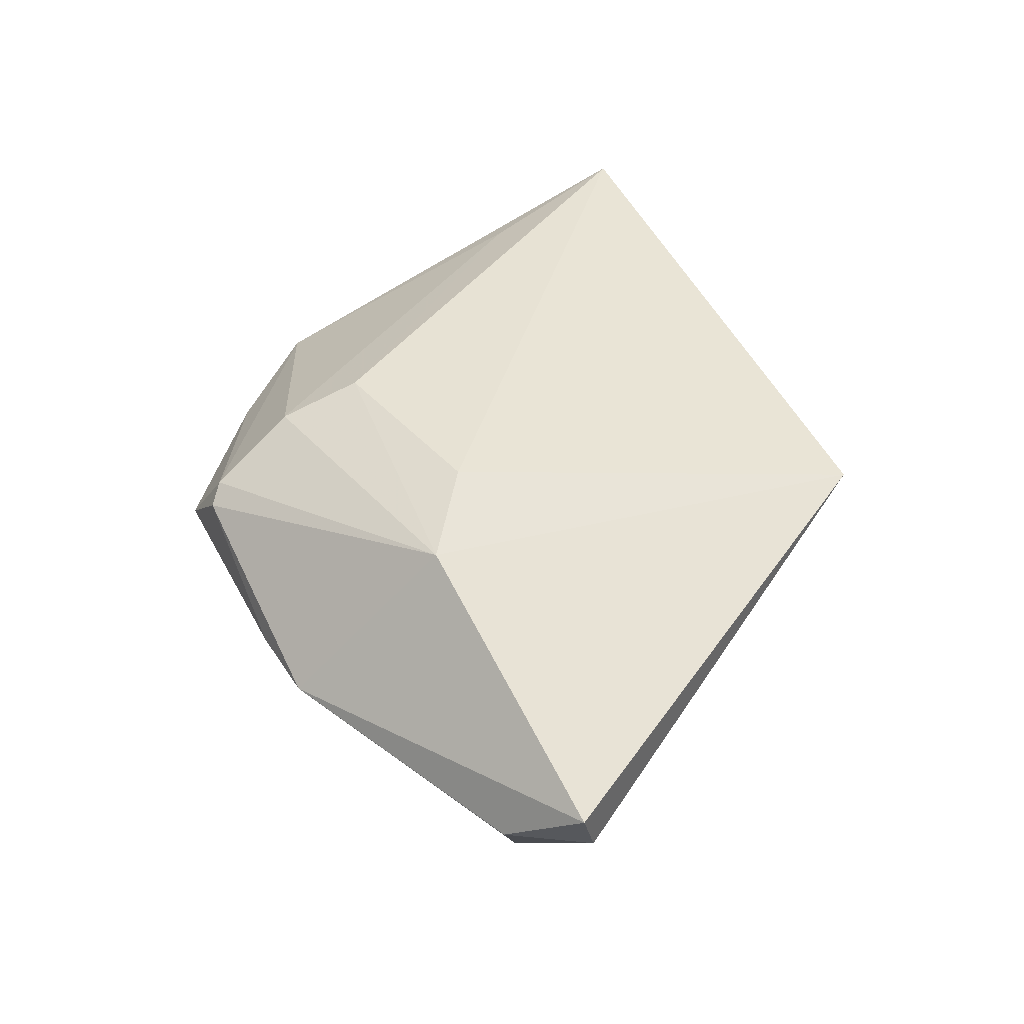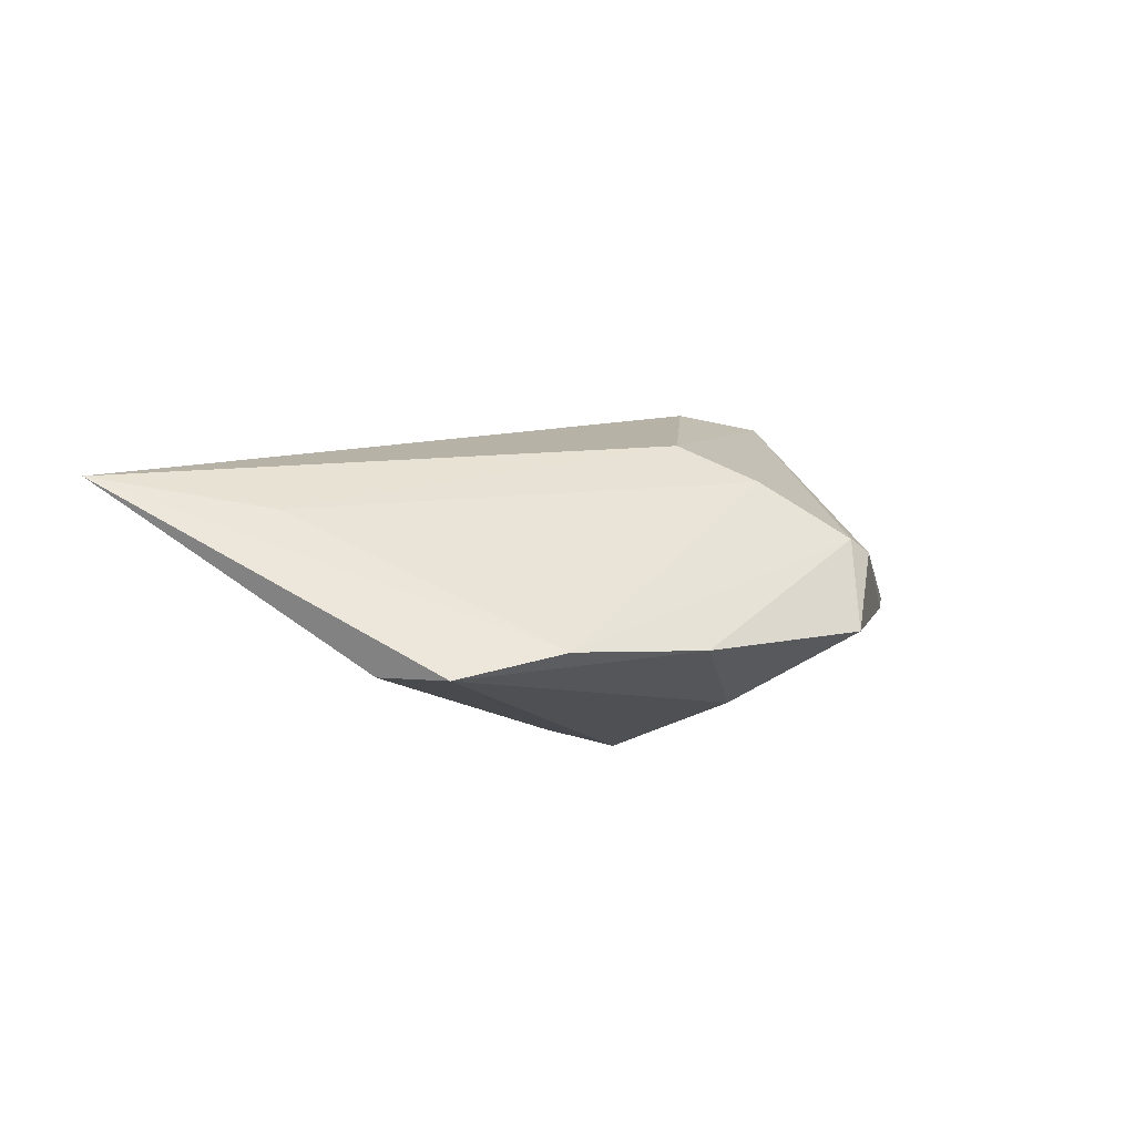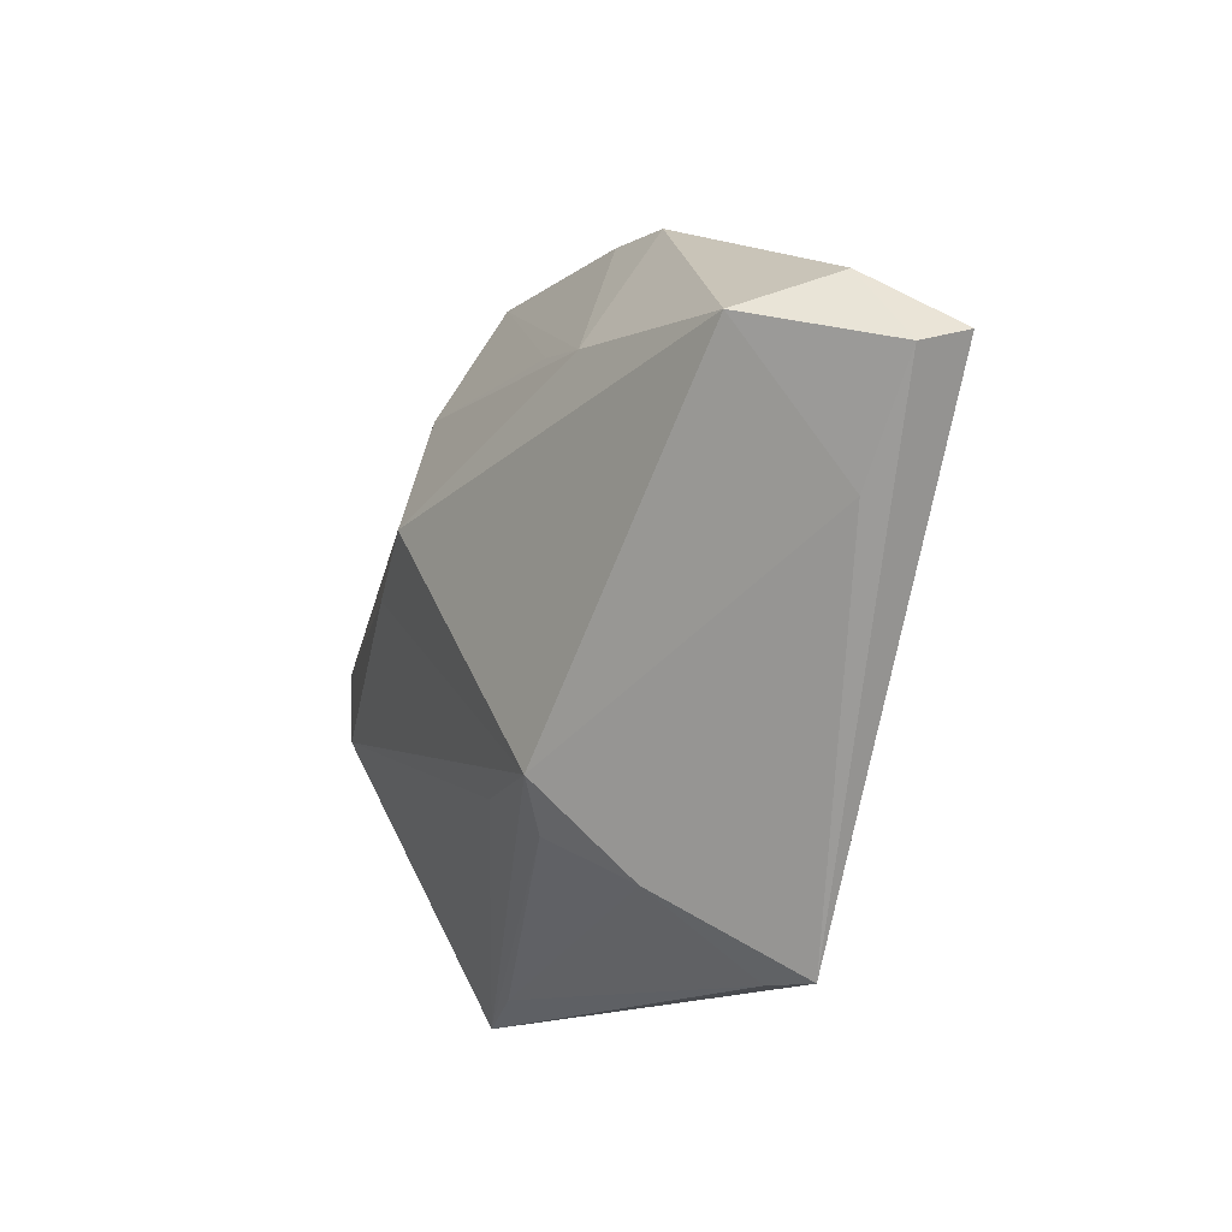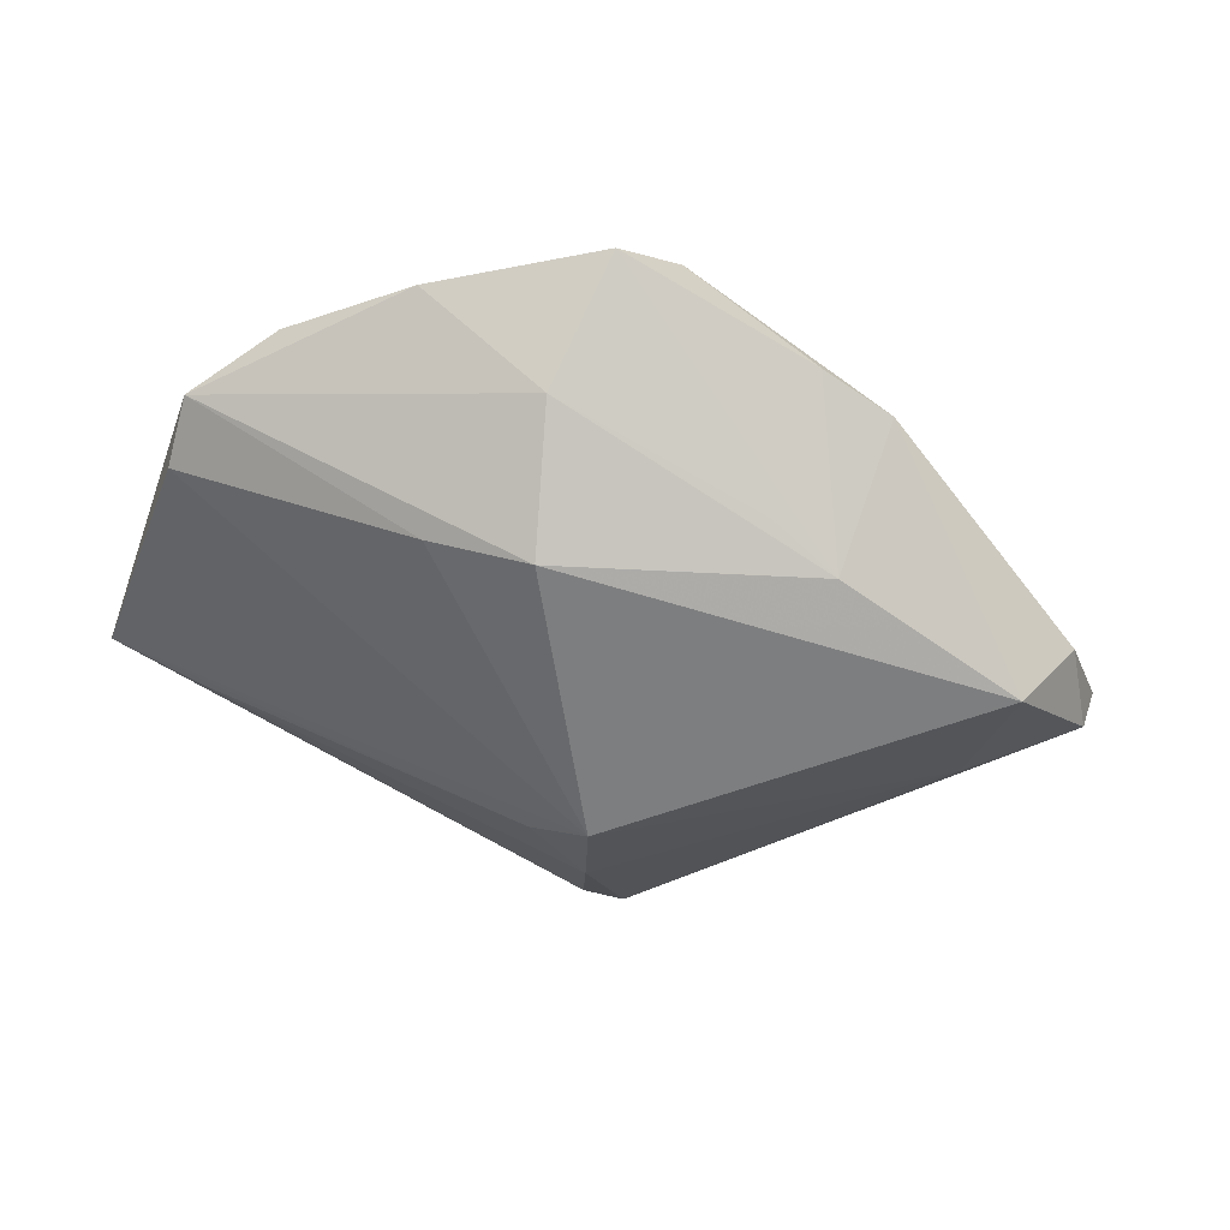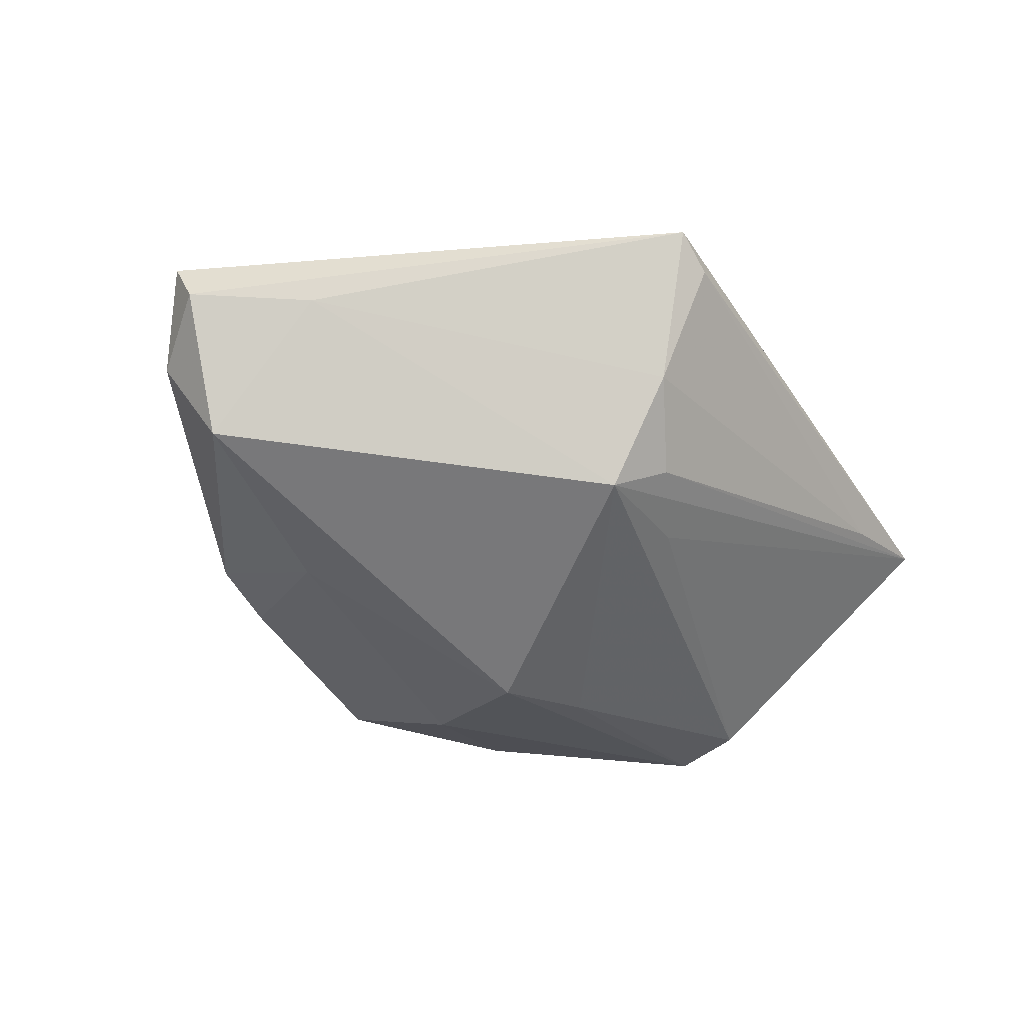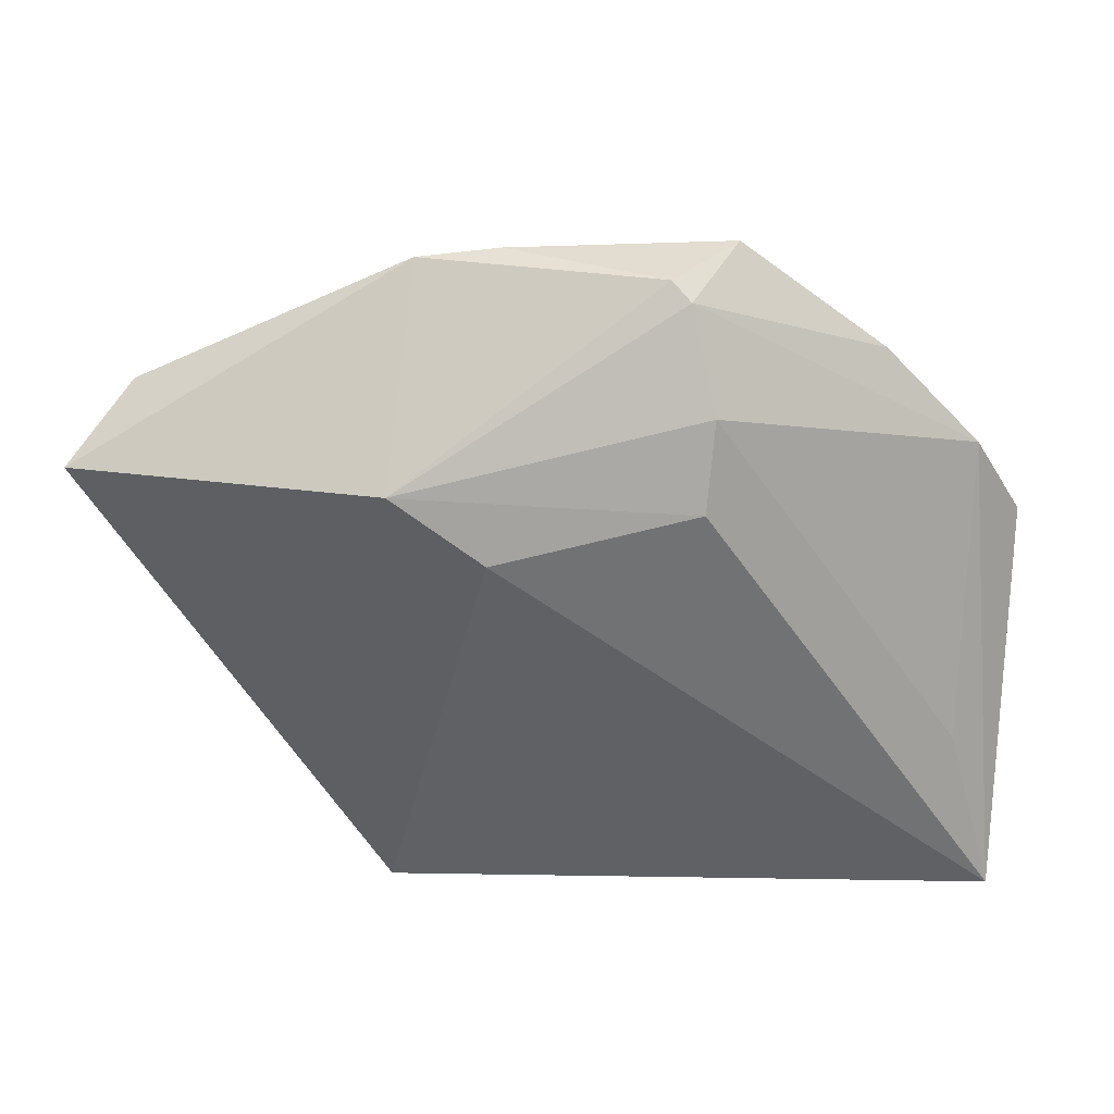
<metadata>
{"format":"obj","ext":"obj","renderer":"f3d","projection":"perspective","resolution":1024,"background":"white","views":[{"elev":39.9,"azim":-115.1,"up":"+Z"},{"elev":12.3,"azim":105.4,"up":"+Z"},{"elev":-13.1,"azim":-126.2,"up":"+Y"},{"elev":-63.4,"azim":153.1,"up":"+Z"},{"elev":-54.2,"azim":-58.2,"up":"+Z"},{"elev":35.0,"azim":-6.4,"up":"+Y"}]}
</metadata>
<code>
v -0.05754 0.01375 -0.007561
v -0.01853 -0.04155 0.005524
v 0.04716 0.01315 0.0007162
v 0.01225 0.008914 -0.02018
v -0.009318 0.02373 -0.01552
v -0.0244 -0.04164 0.007521
v 0.01121 0.03739 0.00717
v -0.008219 0.03865 -0.005567
v -0.0505 0.02261 -0.009015
v 0.01317 0.02657 0.01382
v 0.04408 -0.0208 0.01378
v -0.01802 0.03756 -0.00654
v 0.01801 0.03972 -0.002222
v 0.01866 0.02441 -0.01174
v -0.02307 0.01932 0.01423
v 0.009215 0.03926 0.005202
v -0.04425 0.01814 -0.01947
v 0.05378 0.001915 -0.001479
v 0.005974 -0.02094 -0.01196
v -0.003713 -0.02607 -0.01202
v 0.03561 0.02561 -0.001108
v 0.02382 0.003837 -0.0152
v 0.03689 -0.03918 0.01144
v 0.01176 0.01646 0.01742
v -0.01875 0.02156 -0.01797
v -0.04802 0.001357 -0.006385
v -0.01245 0.01149 0.01742
v 0.04945 -0.04164 0.01742
v 0.05202 -0.006991 -0.002201
v -0.01411 -0.03182 -0.00696
v -0.05884 0.01583 -0.001416
v -0.009119 -0.0209 -0.01769
f 18 28 29
f 3 28 18
f 28 27 6
f 27 15 6
f 28 32 19
f 19 29 28
f 32 29 19
f 21 3 18
f 32 17 4
f 1 6 31
f 31 6 15
f 15 12 31
f 16 12 15
f 24 27 28
f 24 15 27
f 24 10 15
f 28 3 11
f 3 10 11
f 11 24 28
f 10 24 11
f 22 29 32
f 32 4 22
f 18 29 22
f 22 4 18
f 17 12 25
f 25 4 17
f 20 32 28
f 20 30 32
f 28 6 2
f 6 30 2
f 26 6 1
f 26 30 6
f 32 30 26
f 1 17 26
f 26 17 32
f 9 12 17
f 9 31 12
f 9 17 1
f 1 31 9
f 15 10 7
f 7 16 15
f 7 10 3
f 3 21 7
f 7 21 13
f 13 16 7
f 8 16 13
f 12 16 8
f 13 25 8
f 8 25 12
f 4 25 14
f 13 21 14
f 14 21 18
f 18 4 14
f 28 2 23
f 23 2 30
f 23 20 28
f 30 20 23
f 5 25 13
f 13 14 5
f 5 14 25

</code>
